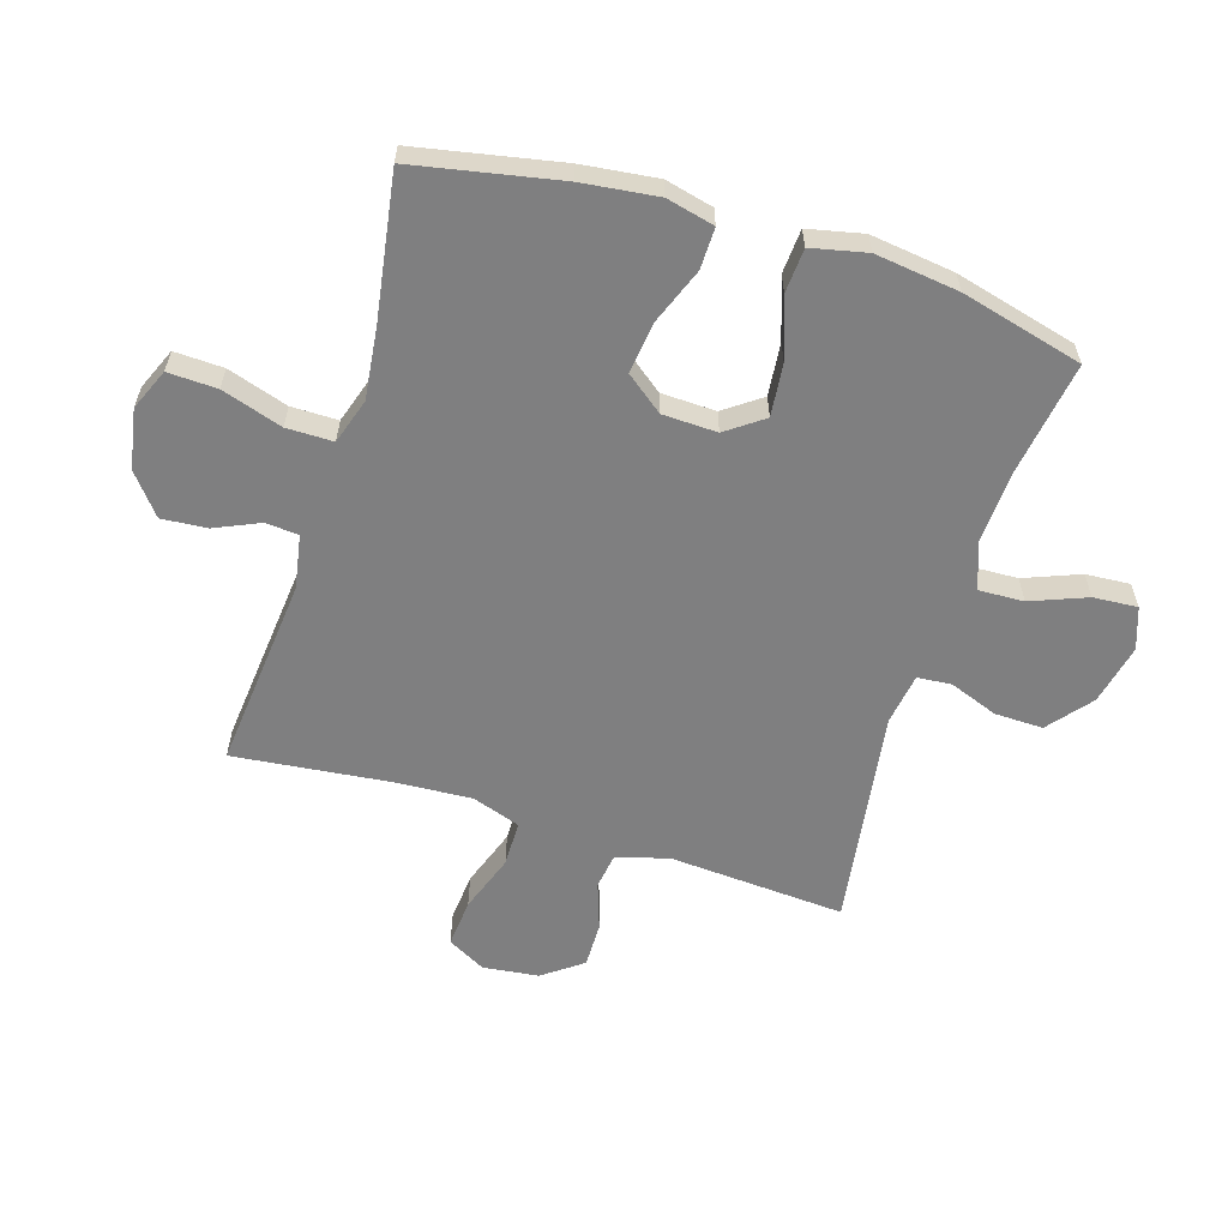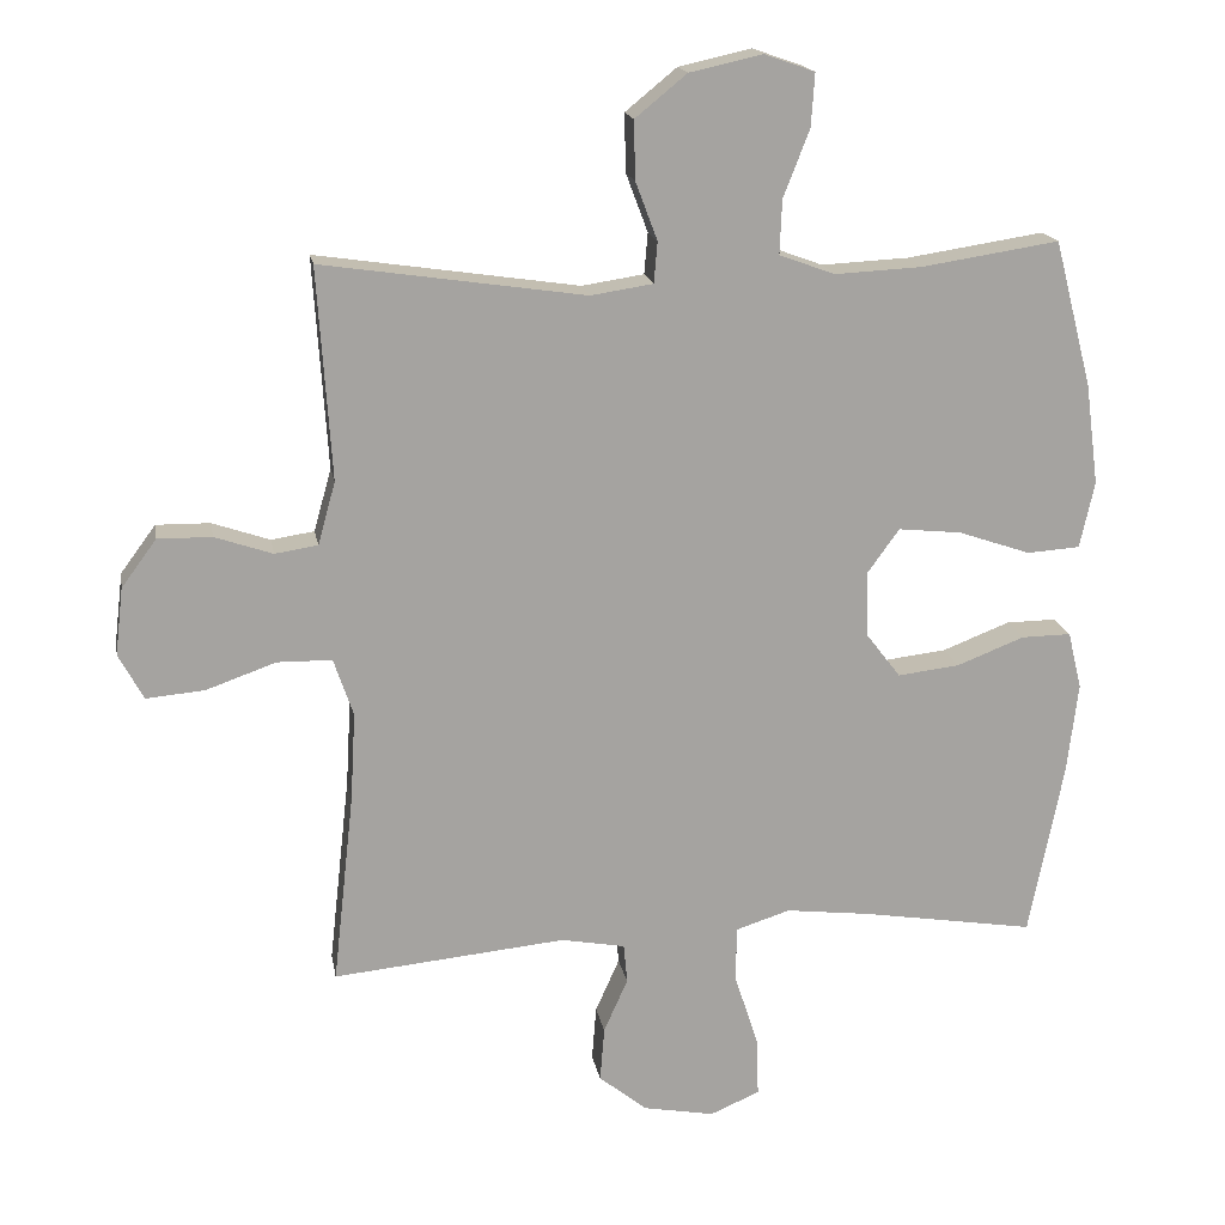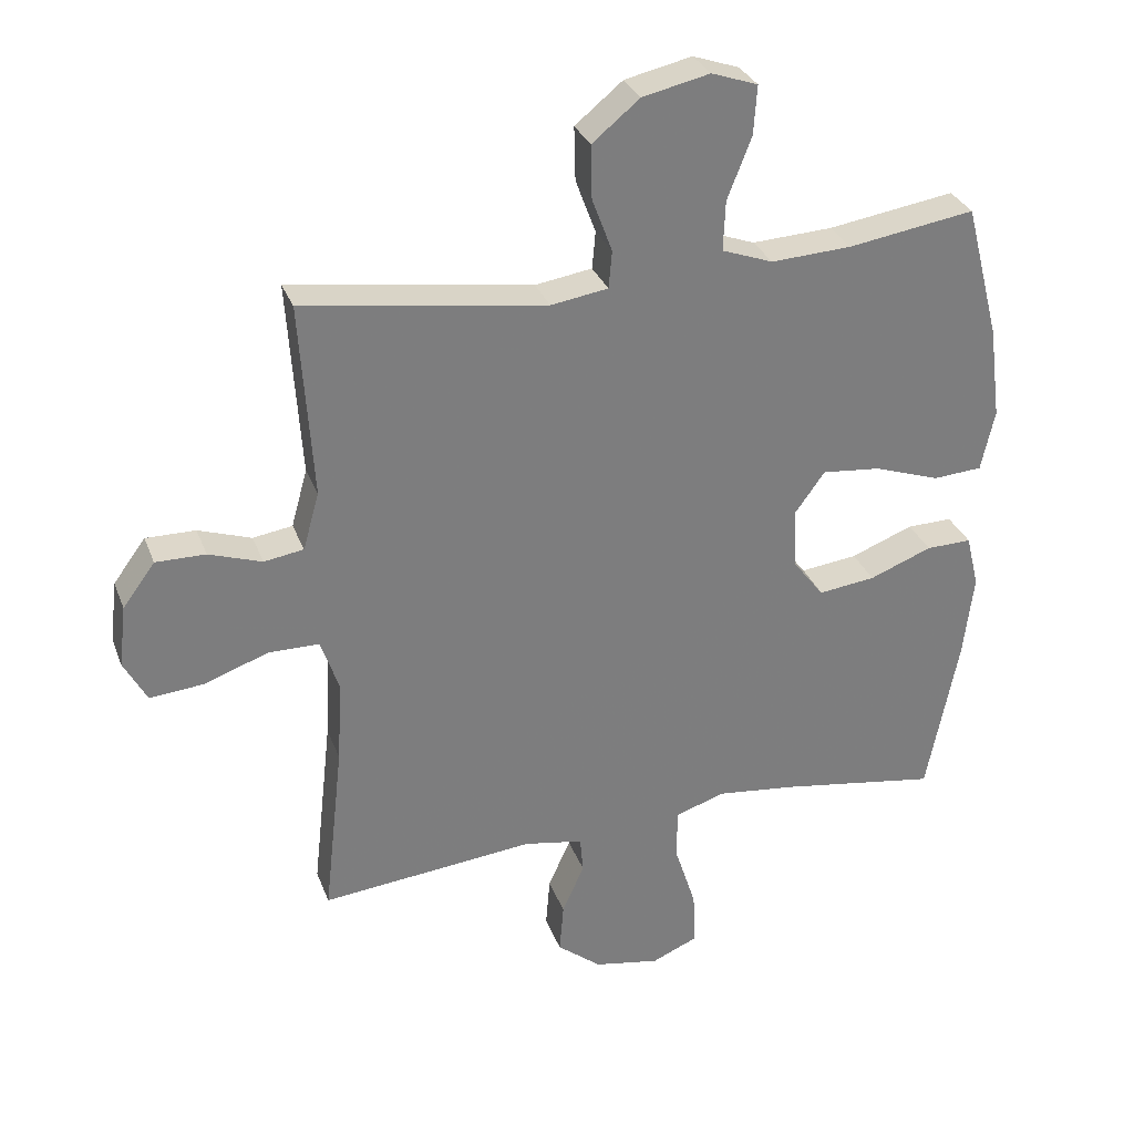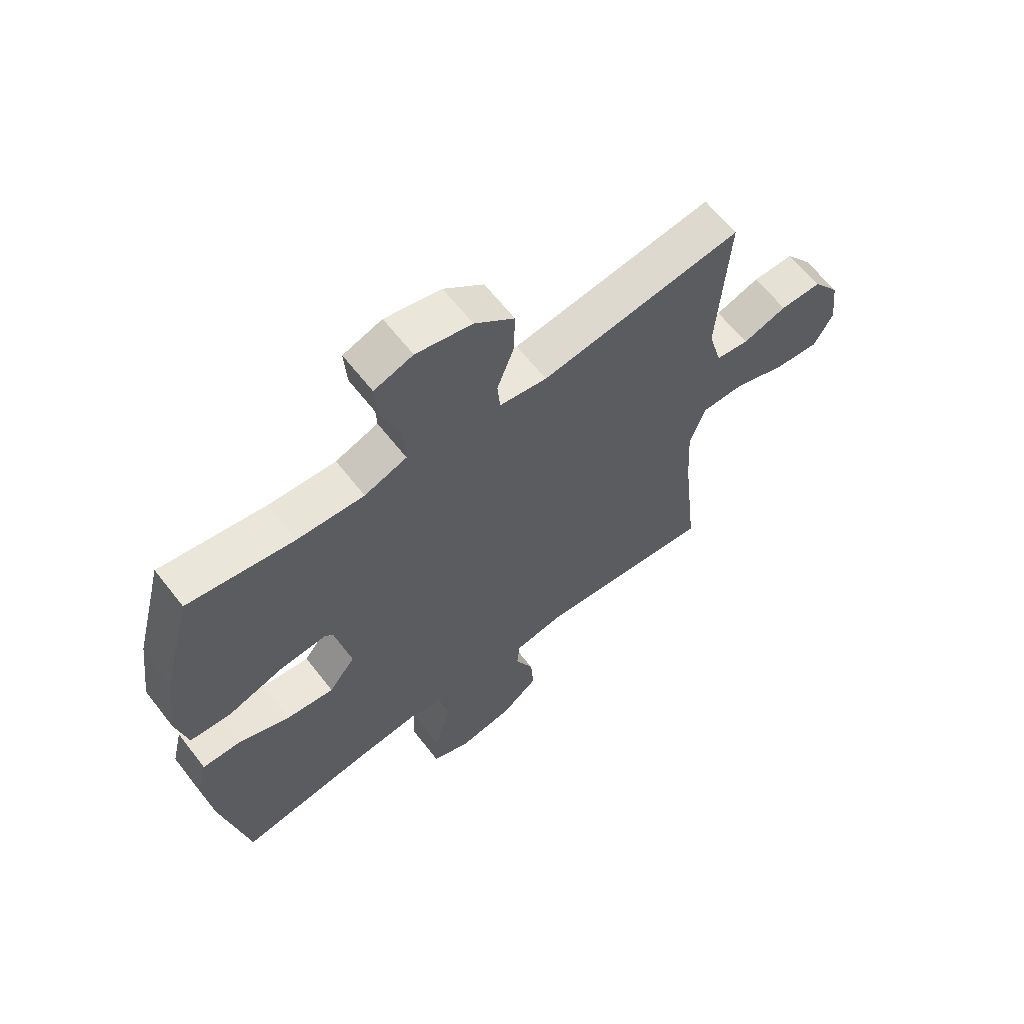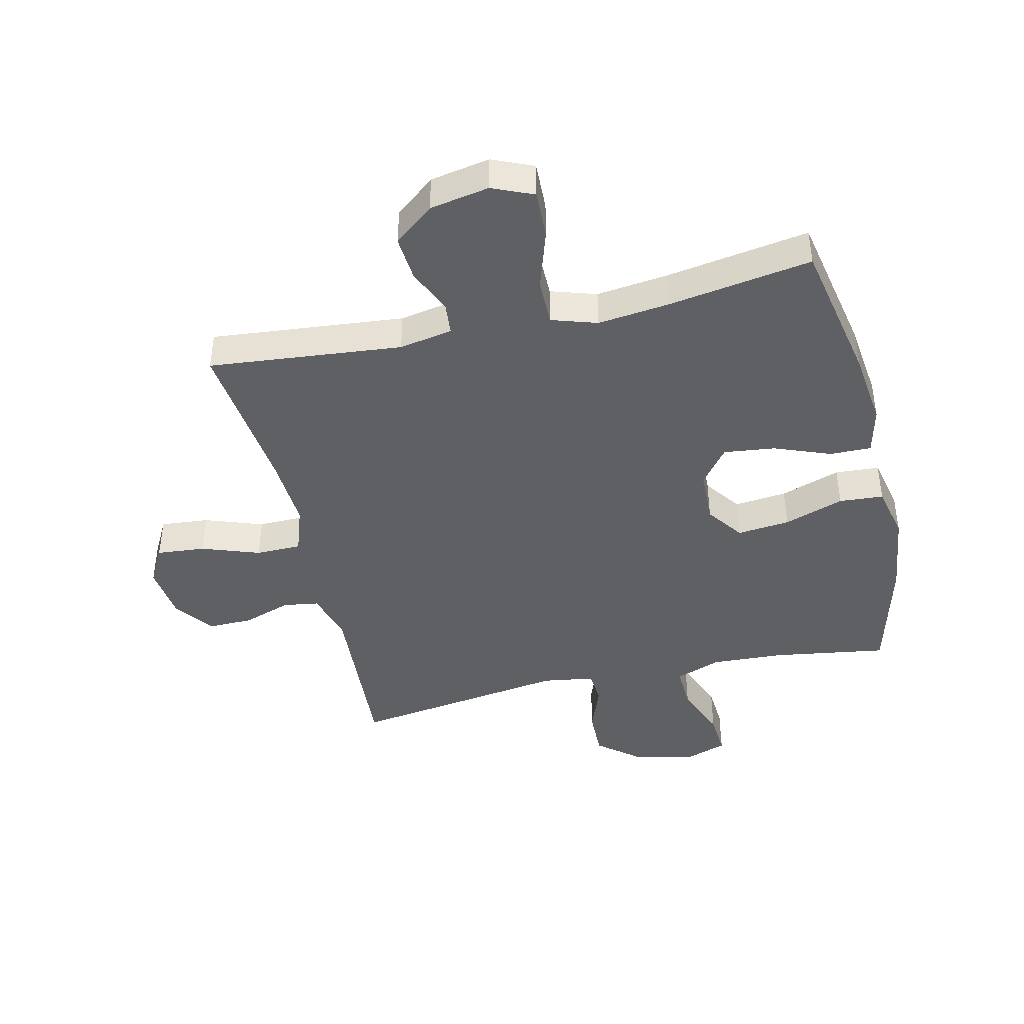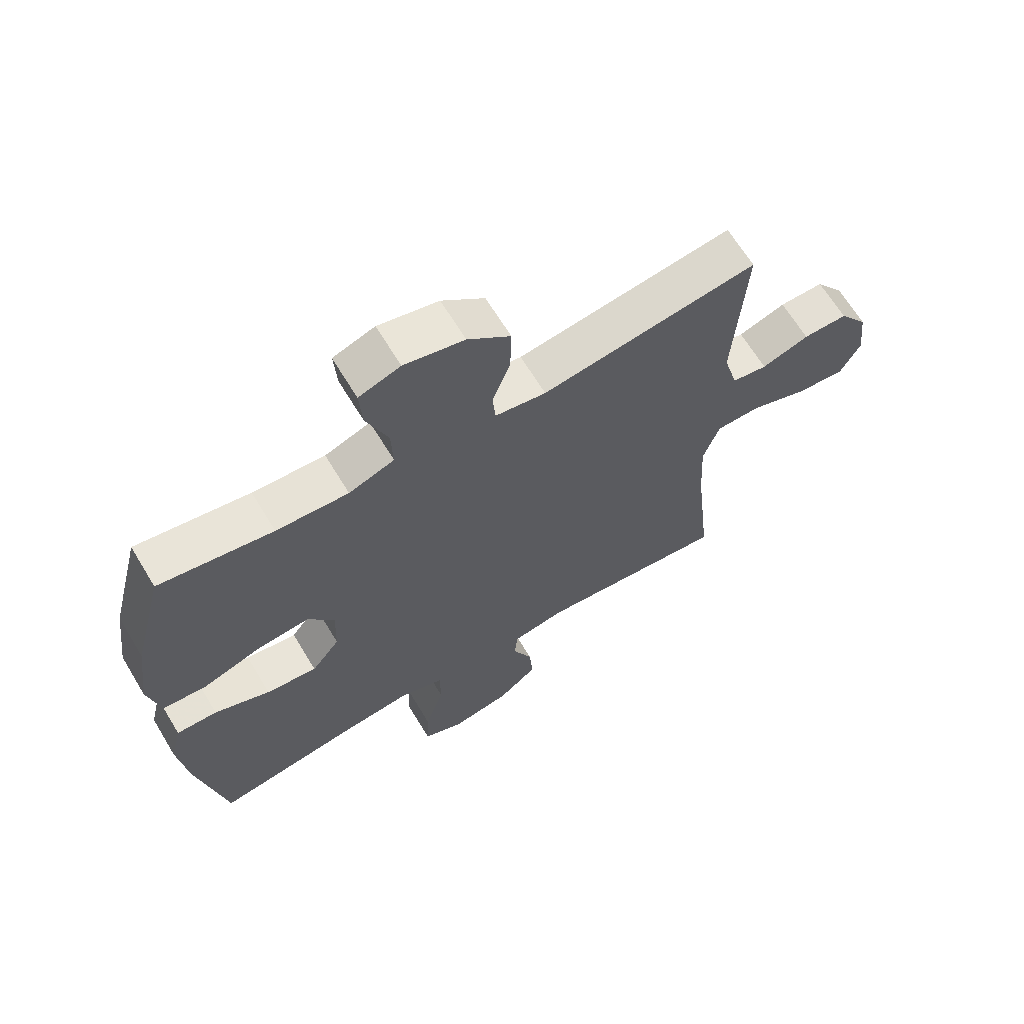
<metadata>
{"format":"obj","ext":"obj","renderer":"f3d","projection":"perspective","resolution":1024,"background":"white","views":[{"elev":-59.8,"azim":-107.3,"up":"+Y"},{"elev":17.2,"azim":170.1,"up":"+Z"},{"elev":30.9,"azim":161.4,"up":"+Z"},{"elev":63.3,"azim":-37.9,"up":"+Z"},{"elev":-42.6,"azim":-166.9,"up":"+Y"},{"elev":65.6,"azim":-31.1,"up":"+Z"}]}
</metadata>
<code>
v -0.5 0.07 -0.5
v -0.547 0.07 -0.261
v -0.562 0.07 -0.136
v -0.543 0.07 -0.057
v -0.475 0.07 -0.058
v -0.382 0.07 -0.094
v -0.297 0.07 -0.104
v -0.25 0.07 -0.043
v -0.247 0.07 0.047
v -0.291 0.07 0.108
v -0.378 0.07 0.099
v -0.477 0.07 0.065
v -0.55 0.07 0.07
v -0.57 0.07 0.161
v -0.552 0.07 0.299
v -0.5 0.07 0.5
v -0.311 0.07 0.471
v -0.191 0.07 0.465
v -0.115 0.07 0.493
v -0.118 0.07 0.567
v -0.154 0.07 0.659
v -0.159 0.07 0.732
v -0.09 0.07 0.756
v 0.01 0.07 0.734
v 0.081 0.07 0.676
v 0.079 0.07 0.596
v 0.049 0.07 0.516
v 0.054 0.07 0.46
v 0.139 0.07 0.447
v 0.5 0.07 0.5
v 0.481 0.07 0.21
v 0.505 0.07 0.124
v 0.564 0.07 0.115
v 0.643 0.07 0.142
v 0.717 0.07 0.143
v 0.765 0.07 0.078
v 0.776 0.07 -0.014
v 0.742 0.07 -0.077
v 0.662 0.07 -0.07
v 0.566 0.07 -0.036
v 0.491 0.07 -0.037
v 0.464 0.07 -0.116
v 0.471 0.07 -0.239
v 0.5 0.07 -0.5
v 0.181 0.07 -0.469
v 0.093 0.07 -0.485
v 0.088 0.07 -0.539
v 0.121 0.07 -0.613
v 0.127 0.07 -0.688
v 0.061 0.07 -0.741
v -0.037 0.07 -0.759
v -0.105 0.07 -0.73
v -0.102 0.07 -0.649
v -0.07 0.07 -0.549
v -0.07 0.07 -0.472
v -0.145 0.07 -0.448
v -0.263 0.07 -0.462
v -0.5 0 -0.5
v -0.547 0 -0.261
v -0.562 0 -0.136
v -0.543 0 -0.057
v -0.475 0 -0.058
v -0.382 0 -0.094
v -0.297 0 -0.104
v -0.25 0 -0.043
v -0.247 0 0.047
v -0.291 0 0.108
v -0.378 0 0.099
v -0.477 0 0.065
v -0.55 0 0.07
v -0.57 0 0.161
v -0.552 0 0.299
v -0.5 0 0.5
v -0.311 0 0.471
v -0.191 0 0.465
v -0.115 0 0.493
v -0.118 0 0.567
v -0.154 0 0.659
v -0.159 0 0.732
v -0.09 0 0.756
v 0.01 0 0.734
v 0.081 0 0.676
v 0.079 0 0.596
v 0.049 0 0.516
v 0.054 0 0.46
v 0.139 0 0.447
v 0.5 0 0.5
v 0.481 0 0.21
v 0.505 0 0.124
v 0.564 0 0.115
v 0.643 0 0.142
v 0.717 0 0.143
v 0.765 0 0.078
v 0.776 0 -0.014
v 0.742 0 -0.077
v 0.662 0 -0.07
v 0.566 0 -0.036
v 0.491 0 -0.037
v 0.464 0 -0.116
v 0.471 0 -0.239
v 0.5 0 -0.5
v 0.181 0 -0.469
v 0.093 0 -0.485
v 0.088 0 -0.539
v 0.121 0 -0.613
v 0.127 0 -0.688
v 0.061 0 -0.741
v -0.037 0 -0.759
v -0.105 0 -0.73
v -0.102 0 -0.649
v -0.07 0 -0.549
v -0.07 0 -0.472
v -0.145 0 -0.448
v -0.263 0 -0.462
f 51 52 53 54
f 51 54 55
f 50 51 55
f 47 48 49 50
f 46 47 50 55
f 45 46 55 56
f 43 44 45
f 42 43 45 56
f 37 38 39 40
f 37 40 41
f 36 37 41
f 33 34 35 36
f 32 33 36 41
f 31 32 41 42
f 29 30 31
f 28 29 31 42
f 24 25 26 27
f 24 27 28
f 23 24 28
f 20 21 22 23
f 19 20 23 28
f 18 19 28 42
f 14 15 16 17
f 11 12 13 14
f 10 11 14 17
f 9 10 17 18
f 3 4 5 6
f 3 6 7
f 57 1 2 3
f 57 3 7
f 56 57 7 8
f 18 42 56
f 8 9 18 56
f 111 110 109 108
f 112 111 108
f 112 108 107
f 107 106 105 104
f 112 107 104 103
f 113 112 103 102
f 102 101 100
f 113 102 100 99
f 97 96 95 94
f 98 97 94
f 98 94 93
f 93 92 91 90
f 98 93 90 89
f 99 98 89 88
f 88 87 86
f 99 88 86 85
f 84 83 82 81
f 85 84 81
f 85 81 80
f 80 79 78 77
f 85 80 77 76
f 99 85 76 75
f 74 73 72 71
f 71 70 69 68
f 74 71 68 67
f 75 74 67 66
f 63 62 61 60
f 64 63 60
f 60 59 58 114
f 64 60 114
f 65 64 114 113
f 113 99 75
f 113 75 66 65
f 1 58 59 2
f 2 59 60 3
f 3 60 61 4
f 4 61 62 5
f 5 62 63 6
f 6 63 64 7
f 7 64 65 8
f 8 65 66 9
f 9 66 67 10
f 10 67 68 11
f 11 68 69 12
f 12 69 70 13
f 13 70 71 14
f 14 71 72 15
f 15 72 73 16
f 16 73 74 17
f 17 74 75 18
f 18 75 76 19
f 19 76 77 20
f 20 77 78 21
f 21 78 79 22
f 22 79 80 23
f 23 80 81 24
f 24 81 82 25
f 25 82 83 26
f 26 83 84 27
f 27 84 85 28
f 28 85 86 29
f 29 86 87 30
f 30 87 88 31
f 31 88 89 32
f 32 89 90 33
f 33 90 91 34
f 34 91 92 35
f 35 92 93 36
f 36 93 94 37
f 37 94 95 38
f 38 95 96 39
f 39 96 97 40
f 40 97 98 41
f 41 98 99 42
f 42 99 100 43
f 43 100 101 44
f 44 101 102 45
f 45 102 103 46
f 46 103 104 47
f 47 104 105 48
f 48 105 106 49
f 49 106 107 50
f 50 107 108 51
f 51 108 109 52
f 52 109 110 53
f 53 110 111 54
f 54 111 112 55
f 55 112 113 56
f 56 113 114 57
f 57 114 58 1

</code>
